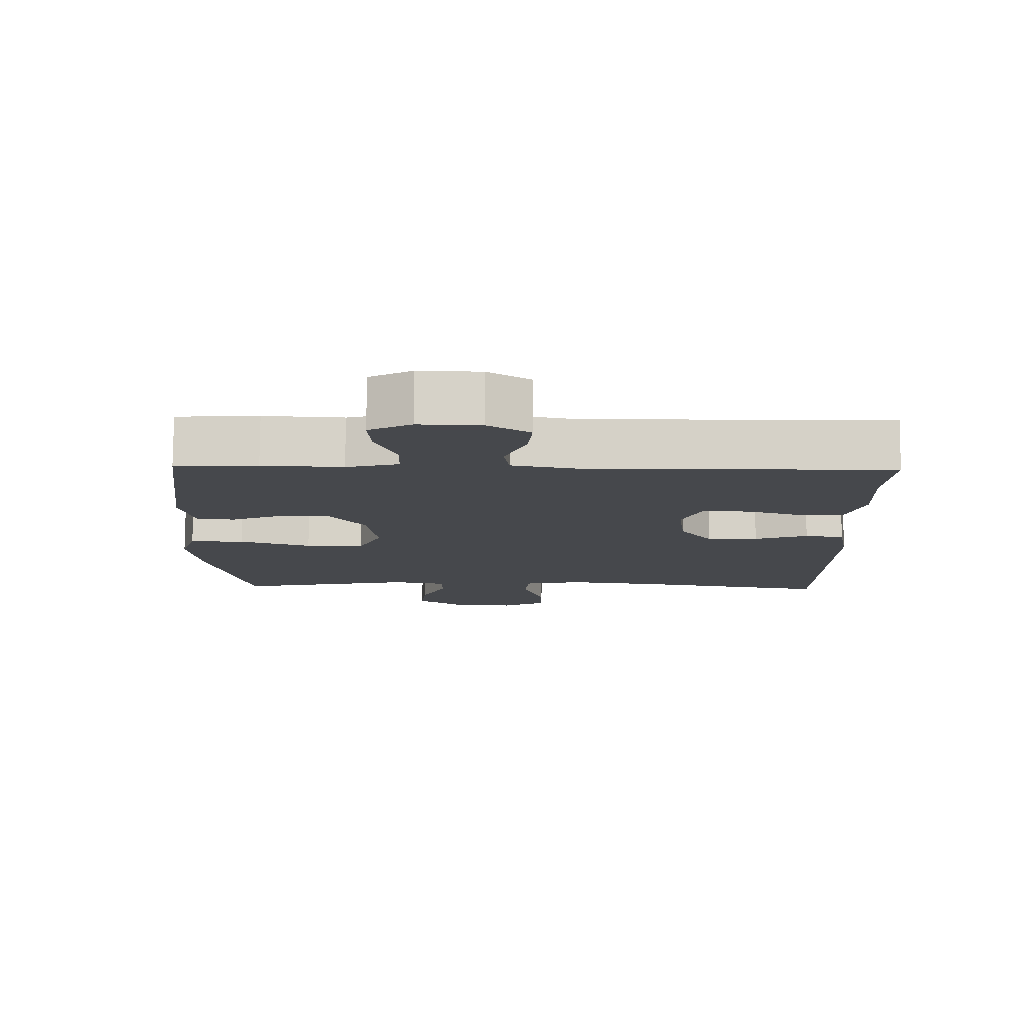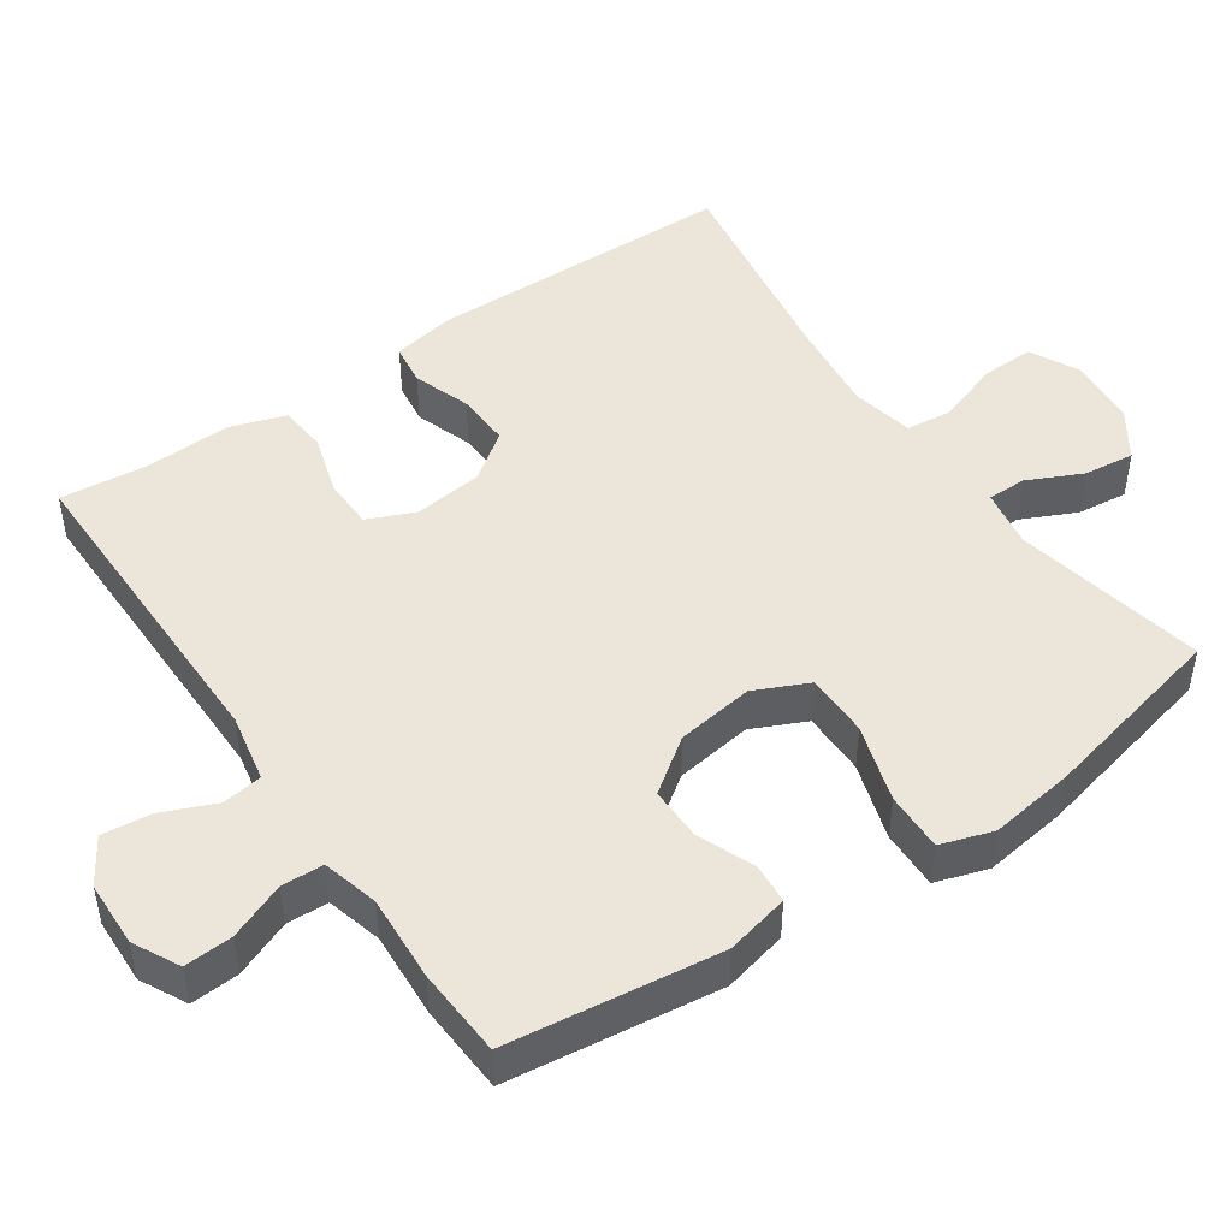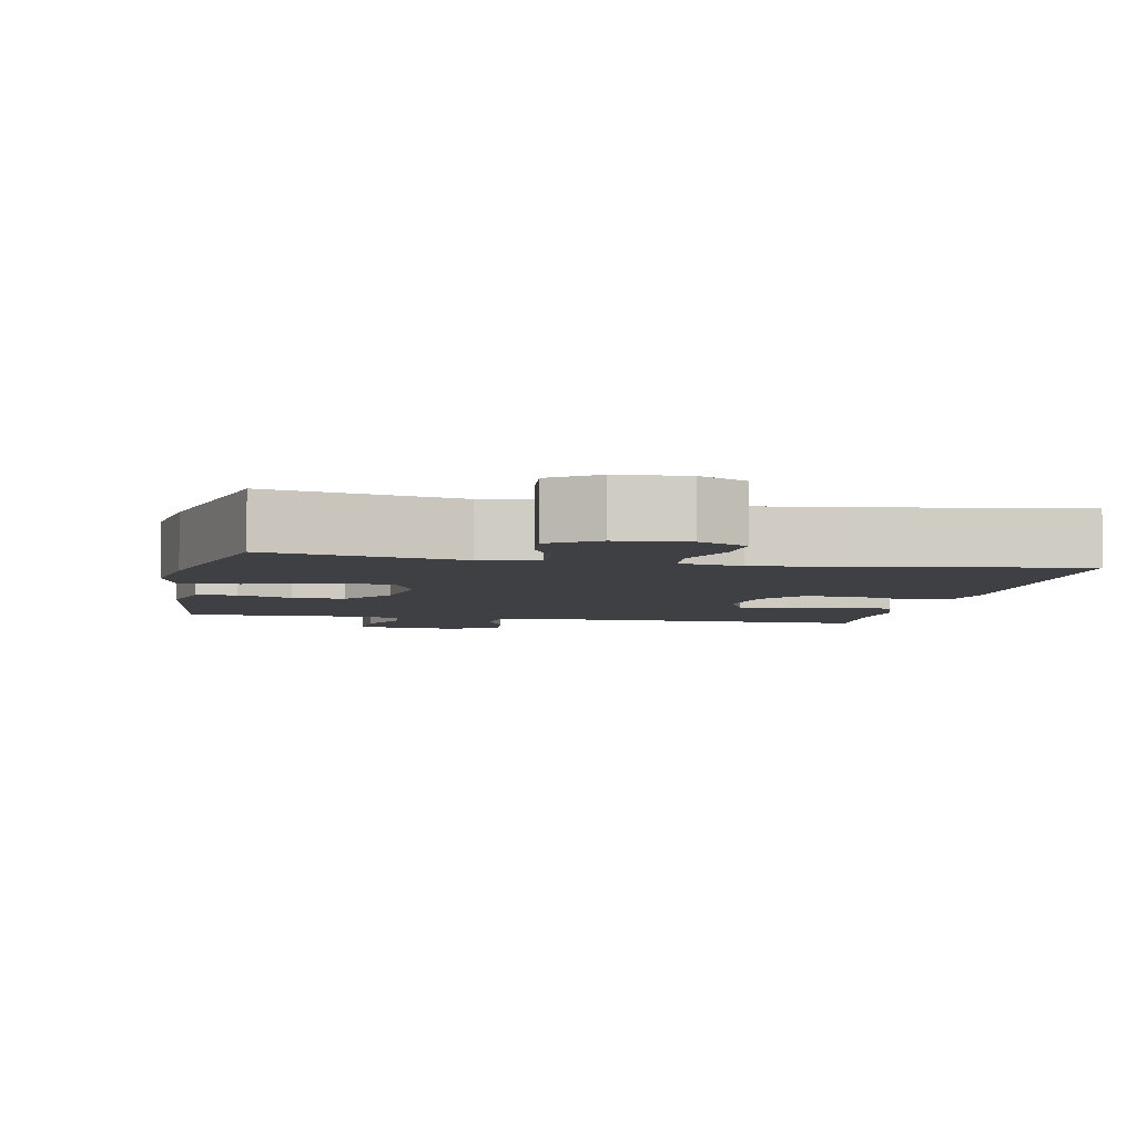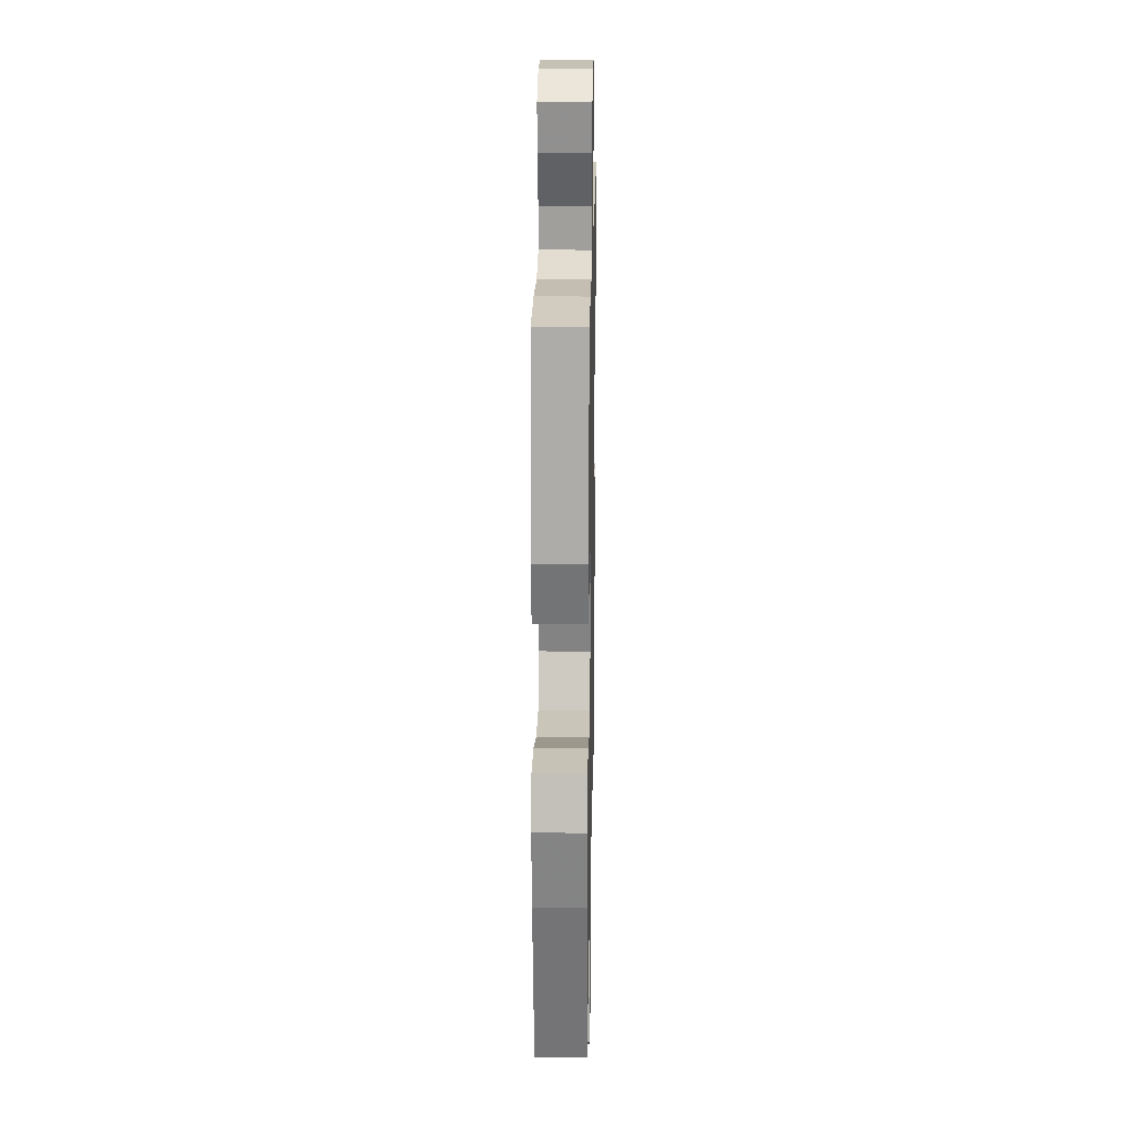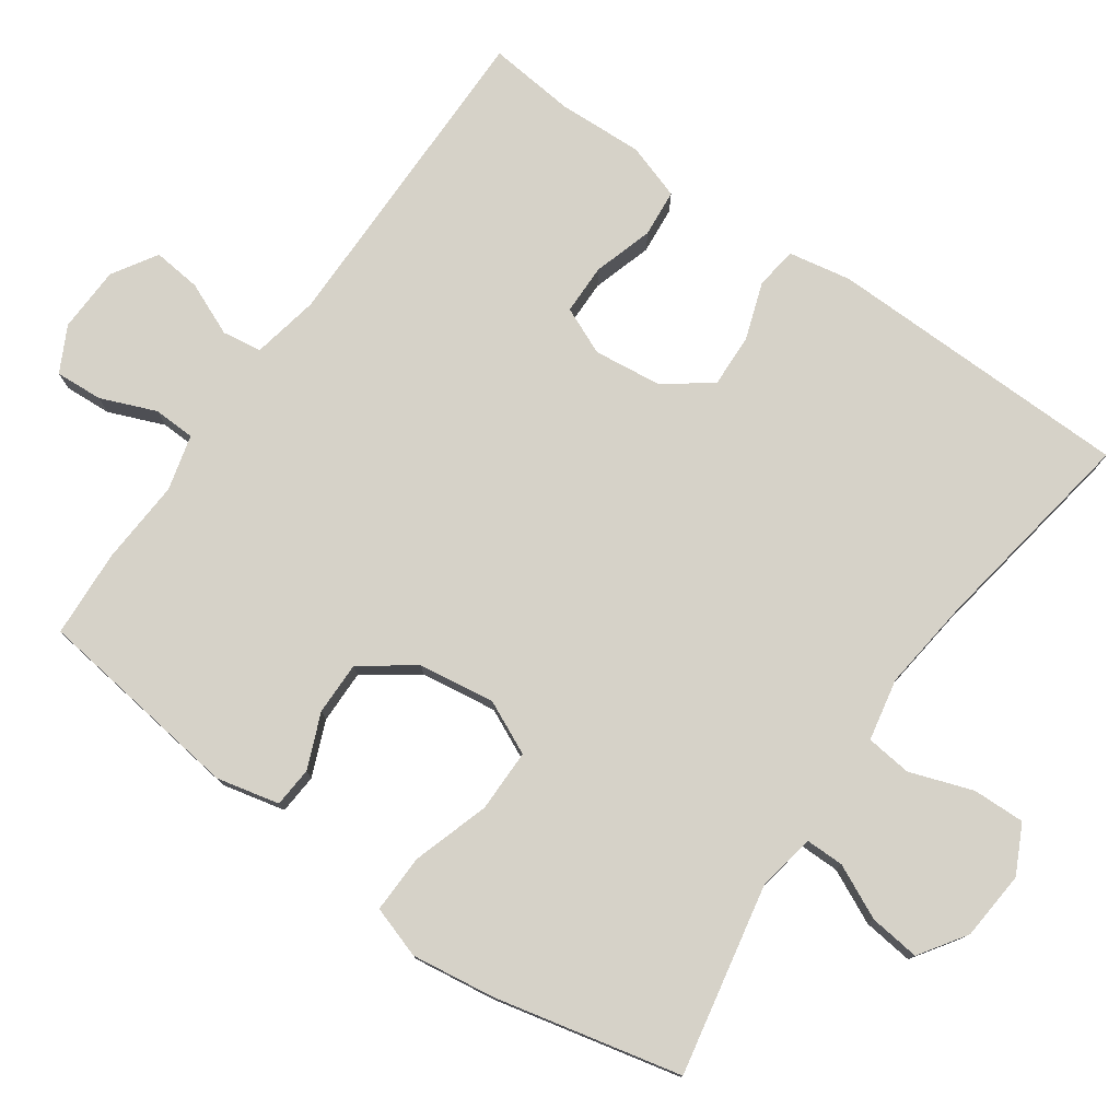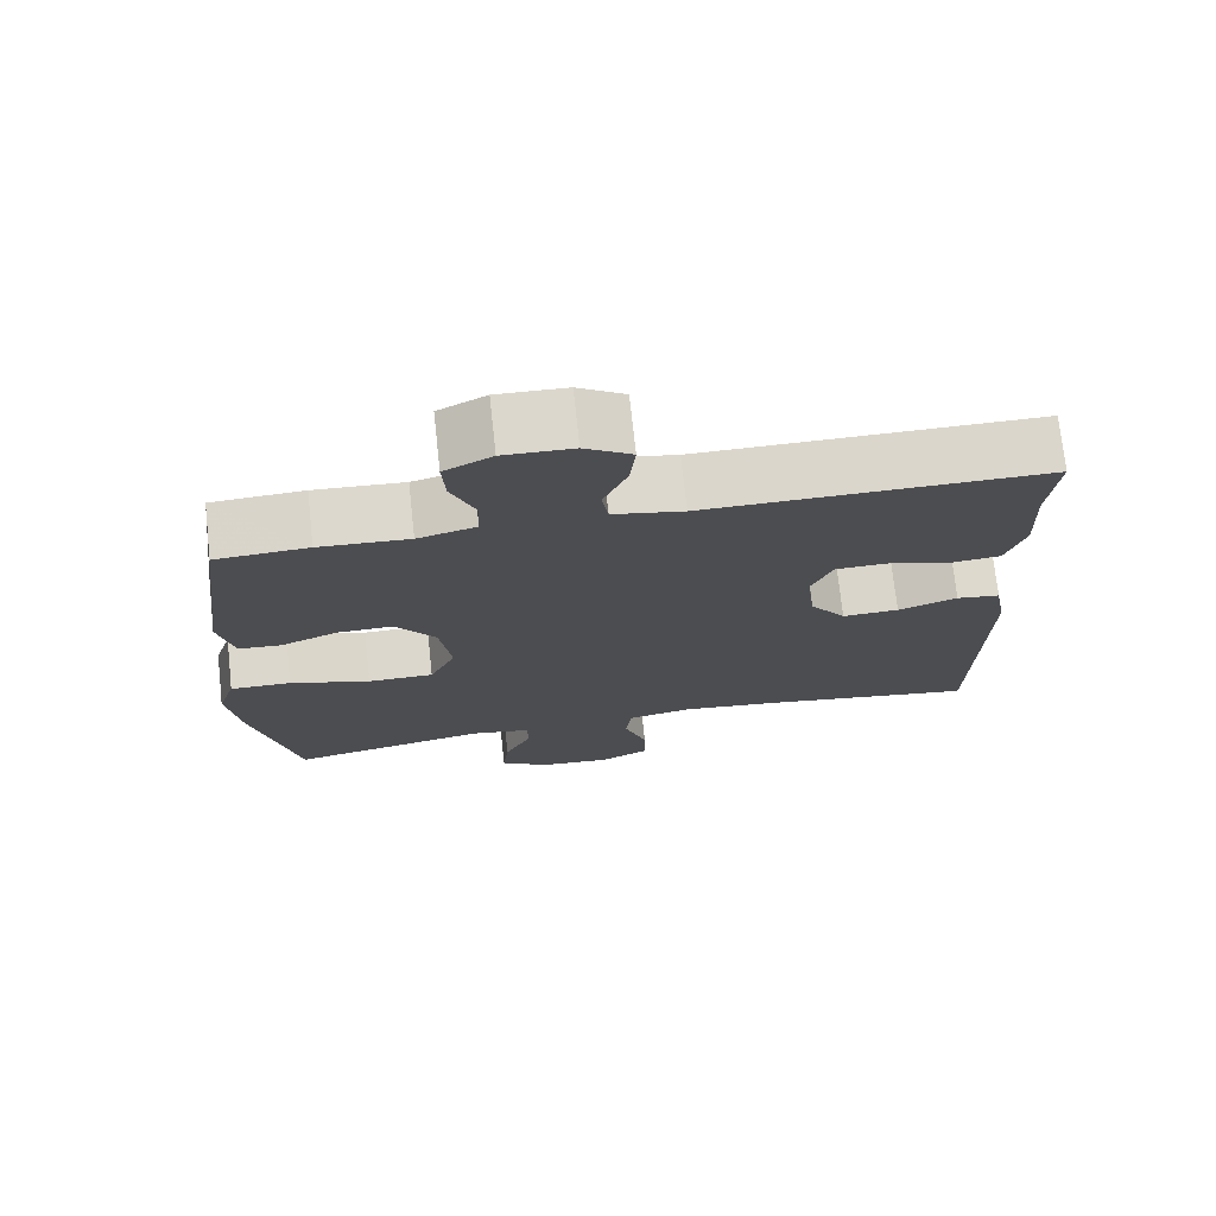
<metadata>
{"format":"obj","ext":"obj","renderer":"f3d","projection":"perspective","resolution":1024,"background":"white","views":[{"elev":78.6,"azim":-179.7,"up":"+Z"},{"elev":47.4,"azim":55.5,"up":"+Y"},{"elev":-5.0,"azim":168.5,"up":"+Y"},{"elev":20.6,"azim":91.1,"up":"+Z"},{"elev":77.6,"azim":125.2,"up":"+Y"},{"elev":73.4,"azim":173.8,"up":"+Z"}]}
</metadata>
<code>
v -0.5 0.07 -0.5
v -0.507 0.07 -0.08
v -0.491 0.07 0.006
v -0.434 0.07 0.014
v -0.356 0.07 -0.013
v -0.282 0.07 -0.016
v -0.235 0.07 0.048
v -0.224 0.07 0.141
v -0.252 0.07 0.206
v -0.321 0.07 0.207
v -0.403 0.07 0.182
v -0.468 0.07 0.188
v -0.493 0.07 0.264
v -0.488 0.07 0.381
v -0.5 0.07 0.5
v -0.055 0.07 0.498
v 0.037 0.07 0.516
v 0.045 0.07 0.57
v 0.014 0.07 0.643
v 0.007 0.07 0.709
v 0.068 0.07 0.747
v 0.158 0.07 0.75
v 0.22 0.07 0.718
v 0.216 0.07 0.653
v 0.185 0.07 0.577
v 0.187 0.07 0.52
v 0.263 0.07 0.5
v 0.38 0.07 0.507
v 0.5 0.07 0.5
v 0.537 0.07 0.214
v 0.517 0.07 0.128
v 0.462 0.07 0.124
v 0.387 0.07 0.155
v 0.314 0.07 0.156
v 0.262 0.07 0.084
v 0.247 0.07 -0.021
v 0.281 0.07 -0.094
v 0.367 0.07 -0.094
v 0.472 0.07 -0.061
v 0.552 0.07 -0.059
v 0.575 0.07 -0.13
v 0.559 0.07 -0.244
v 0.5 0.07 -0.5
v 0.239 0.07 -0.448
v 0.16 0.07 -0.462
v 0.16 0.07 -0.515
v 0.195 0.07 -0.589
v 0.203 0.07 -0.658
v 0.139 0.07 -0.701
v 0.044 0.07 -0.709
v -0.022 0.07 -0.676
v -0.02 0.07 -0.604
v 0.01 0.07 -0.518
v 0.003 0.07 -0.455
v -0.082 0.07 -0.438
v -0.21 0.07 -0.453
v -0.5 0 -0.5
v -0.507 0 -0.08
v -0.491 0 0.006
v -0.434 0 0.014
v -0.356 0 -0.013
v -0.282 0 -0.016
v -0.235 0 0.048
v -0.224 0 0.141
v -0.252 0 0.206
v -0.321 0 0.207
v -0.403 0 0.182
v -0.468 0 0.188
v -0.493 0 0.264
v -0.488 0 0.381
v -0.5 0 0.5
v -0.055 0 0.498
v 0.037 0 0.516
v 0.045 0 0.57
v 0.014 0 0.643
v 0.007 0 0.709
v 0.068 0 0.747
v 0.158 0 0.75
v 0.22 0 0.718
v 0.216 0 0.653
v 0.185 0 0.577
v 0.187 0 0.52
v 0.263 0 0.5
v 0.38 0 0.507
v 0.5 0 0.5
v 0.537 0 0.214
v 0.517 0 0.128
v 0.462 0 0.124
v 0.387 0 0.155
v 0.314 0 0.156
v 0.262 0 0.084
v 0.247 0 -0.021
v 0.281 0 -0.094
v 0.367 0 -0.094
v 0.472 0 -0.061
v 0.552 0 -0.059
v 0.575 0 -0.13
v 0.559 0 -0.244
v 0.5 0 -0.5
v 0.239 0 -0.448
v 0.16 0 -0.462
v 0.16 0 -0.515
v 0.195 0 -0.589
v 0.203 0 -0.658
v 0.139 0 -0.701
v 0.044 0 -0.709
v -0.022 0 -0.676
v -0.02 0 -0.604
v 0.01 0 -0.518
v 0.003 0 -0.455
v -0.082 0 -0.438
v -0.21 0 -0.453
f 50 51 52 53
f 50 53 54
f 49 50 54
f 46 47 48 49
f 45 46 49 54
f 44 45 54 55
f 42 43 44
f 41 42 44 55
f 38 39 40 41
f 37 38 41 55
f 30 31 32 33
f 30 33 34
f 27 28 29 30
f 26 27 30 34
f 22 23 24 25
f 22 25 26
f 21 22 26
f 18 19 20 21
f 18 21 26 34
f 14 15 16
f 14 16 17
f 13 14 17
f 10 11 12 13
f 9 10 13 17
f 8 9 17
f 7 8 17
f 2 3 4 5
f 56 1 2 5
f 56 5 6
f 36 37 55 56
f 35 36 56 6
f 17 18 34 35
f 7 17 35
f 6 7 35
f 109 108 107 106
f 110 109 106
f 110 106 105
f 105 104 103 102
f 110 105 102 101
f 111 110 101 100
f 100 99 98
f 111 100 98 97
f 97 96 95 94
f 111 97 94 93
f 89 88 87 86
f 90 89 86
f 86 85 84 83
f 90 86 83 82
f 81 80 79 78
f 82 81 78
f 82 78 77
f 77 76 75 74
f 90 82 77 74
f 72 71 70
f 73 72 70
f 73 70 69
f 69 68 67 66
f 73 69 66 65
f 73 65 64
f 73 64 63
f 61 60 59 58
f 61 58 57 112
f 62 61 112
f 112 111 93 92
f 62 112 92 91
f 91 90 74 73
f 91 73 63
f 91 63 62
f 1 57 58 2
f 2 58 59 3
f 3 59 60 4
f 4 60 61 5
f 5 61 62 6
f 6 62 63 7
f 7 63 64 8
f 8 64 65 9
f 9 65 66 10
f 10 66 67 11
f 11 67 68 12
f 12 68 69 13
f 13 69 70 14
f 14 70 71 15
f 15 71 72 16
f 16 72 73 17
f 17 73 74 18
f 18 74 75 19
f 19 75 76 20
f 20 76 77 21
f 21 77 78 22
f 22 78 79 23
f 23 79 80 24
f 24 80 81 25
f 25 81 82 26
f 26 82 83 27
f 27 83 84 28
f 28 84 85 29
f 29 85 86 30
f 30 86 87 31
f 31 87 88 32
f 32 88 89 33
f 33 89 90 34
f 34 90 91 35
f 35 91 92 36
f 36 92 93 37
f 37 93 94 38
f 38 94 95 39
f 39 95 96 40
f 40 96 97 41
f 41 97 98 42
f 42 98 99 43
f 43 99 100 44
f 44 100 101 45
f 45 101 102 46
f 46 102 103 47
f 47 103 104 48
f 48 104 105 49
f 49 105 106 50
f 50 106 107 51
f 51 107 108 52
f 52 108 109 53
f 53 109 110 54
f 54 110 111 55
f 55 111 112 56
f 56 112 57 1

</code>
